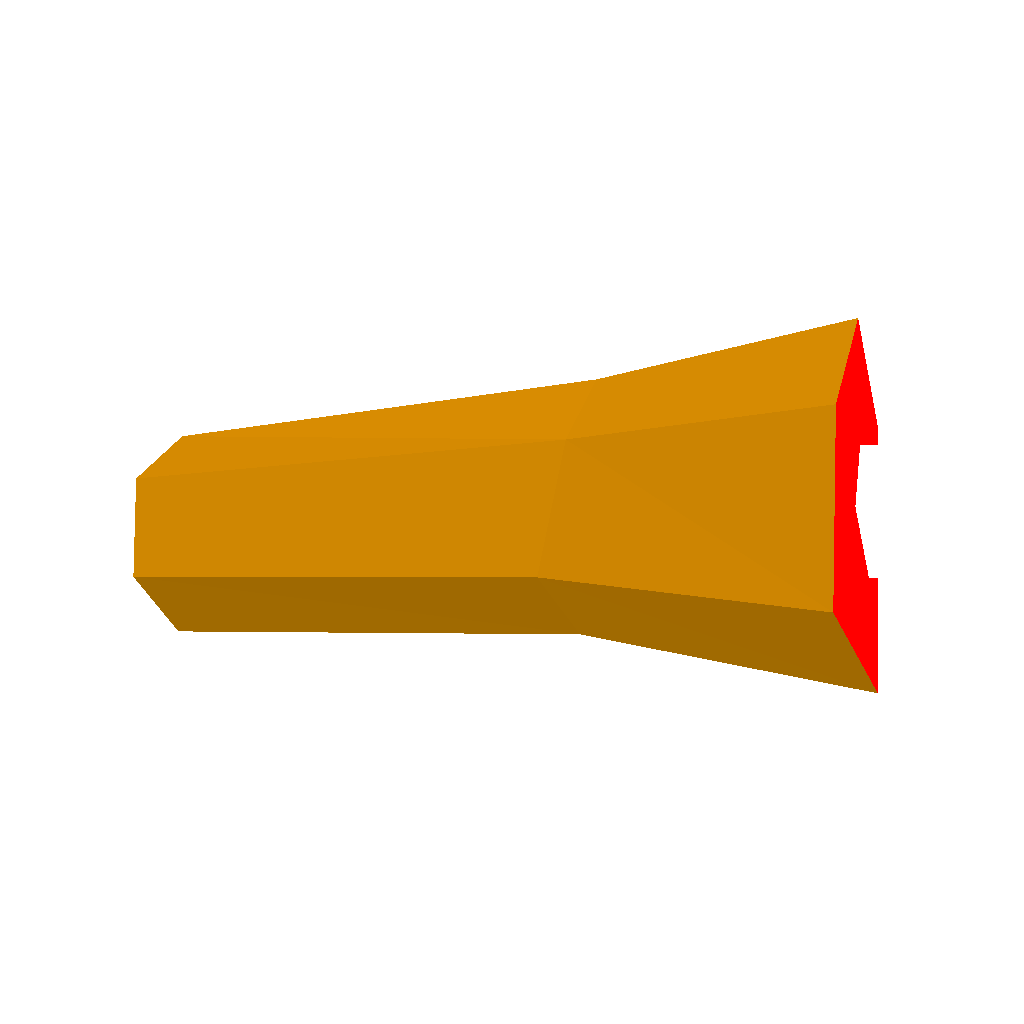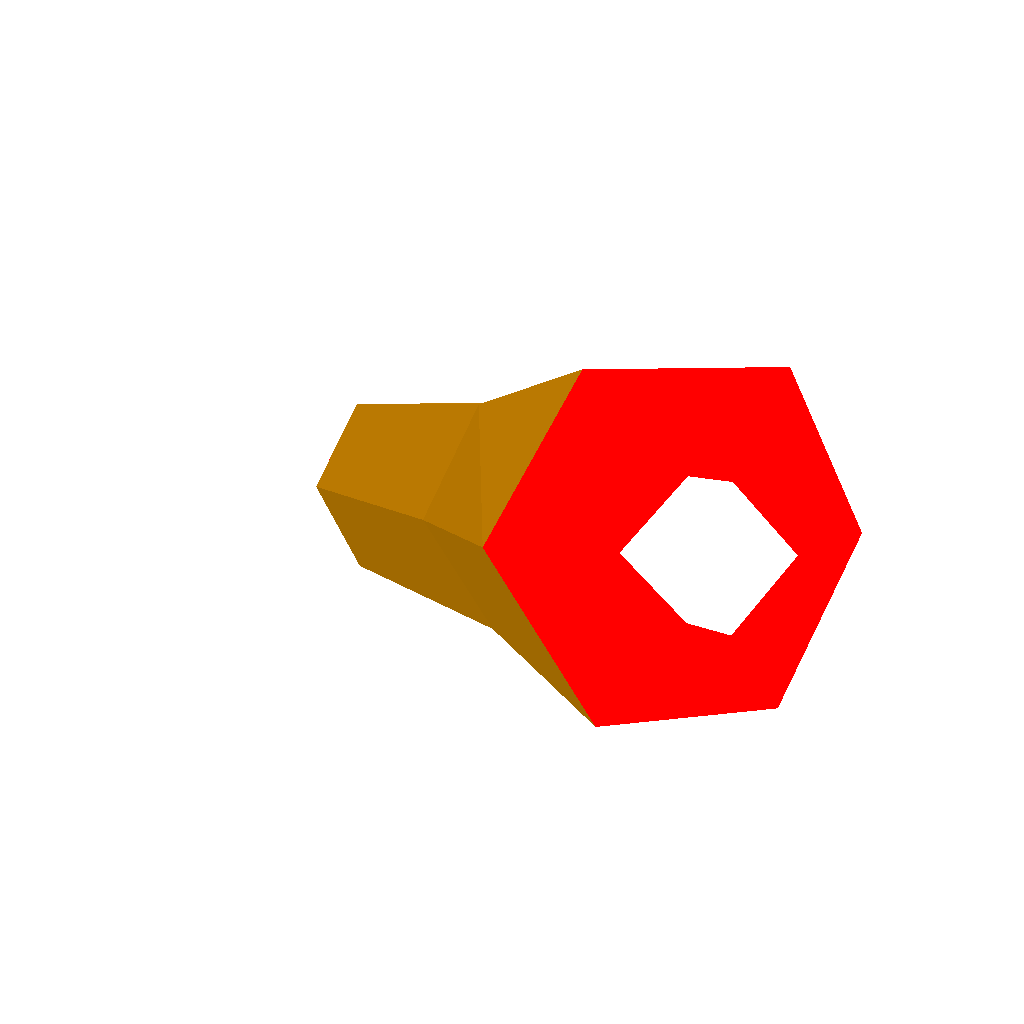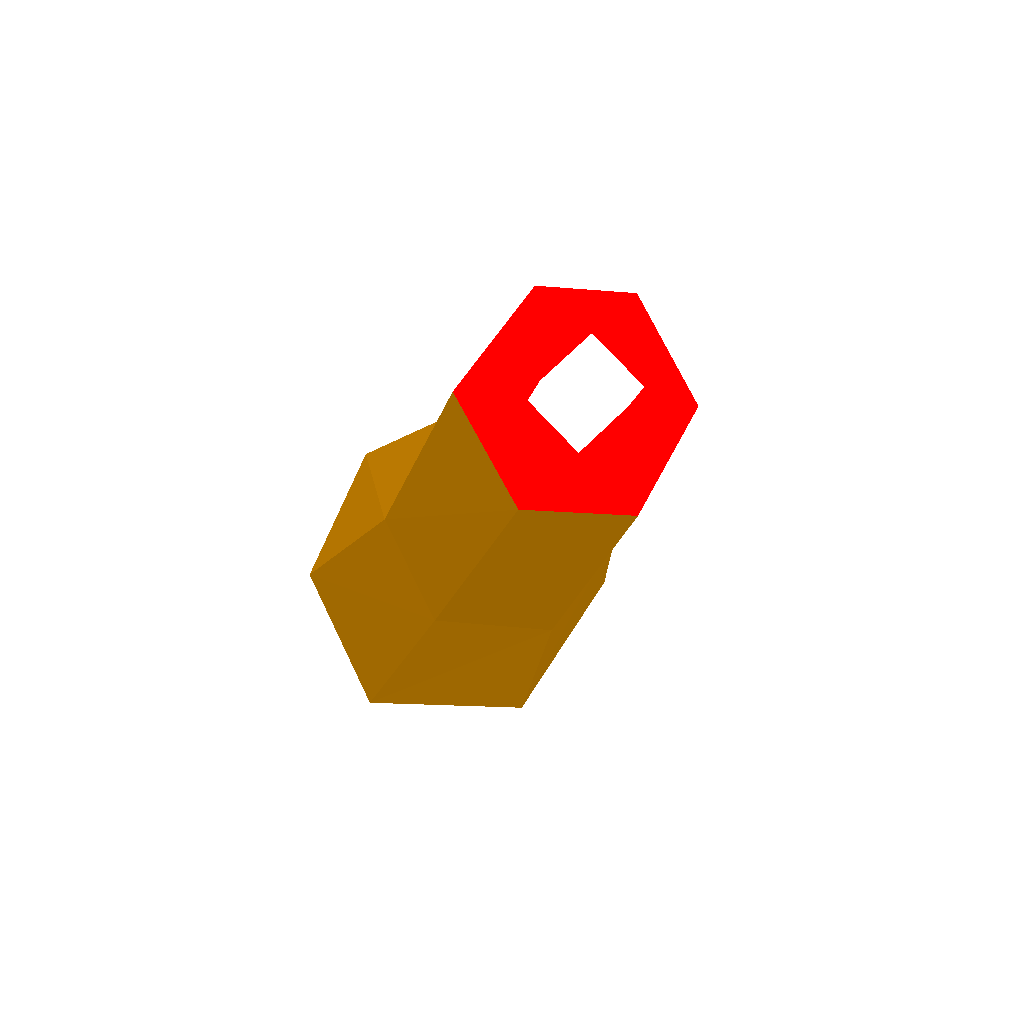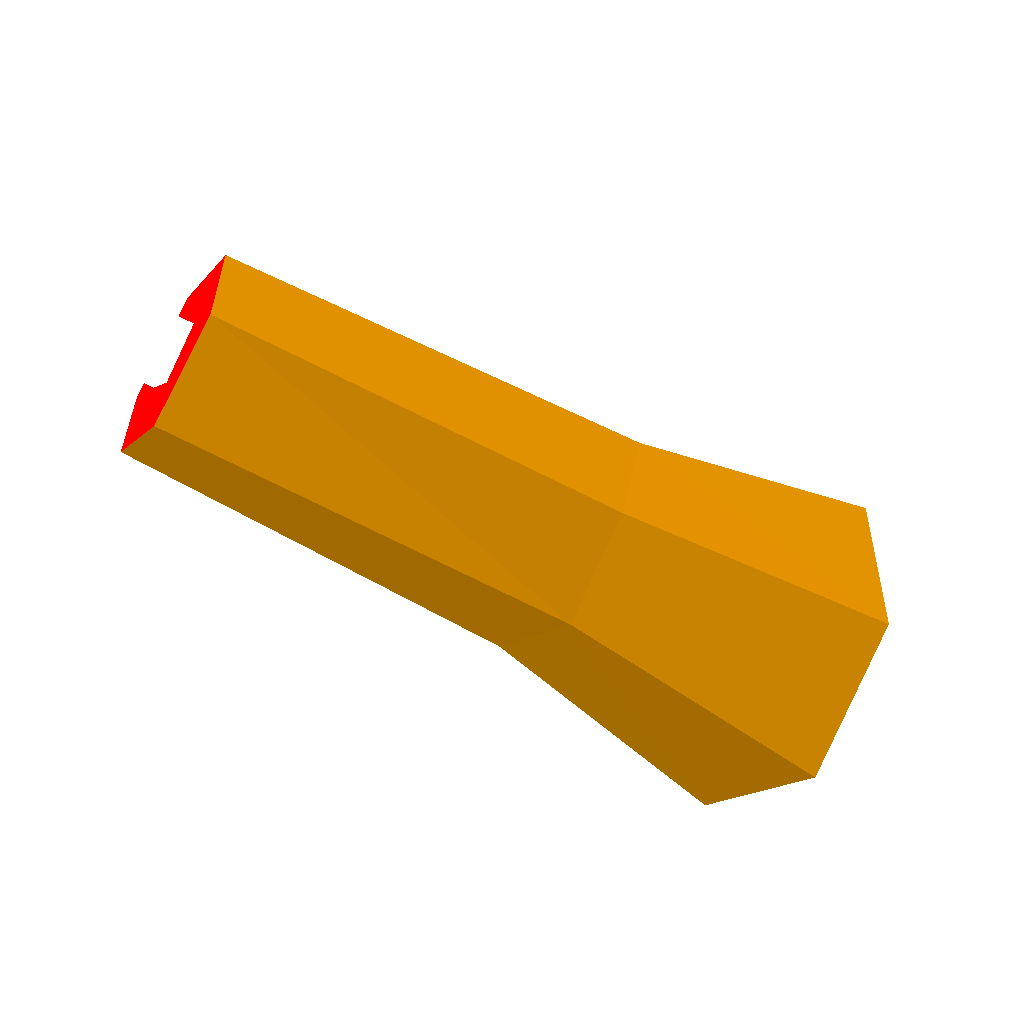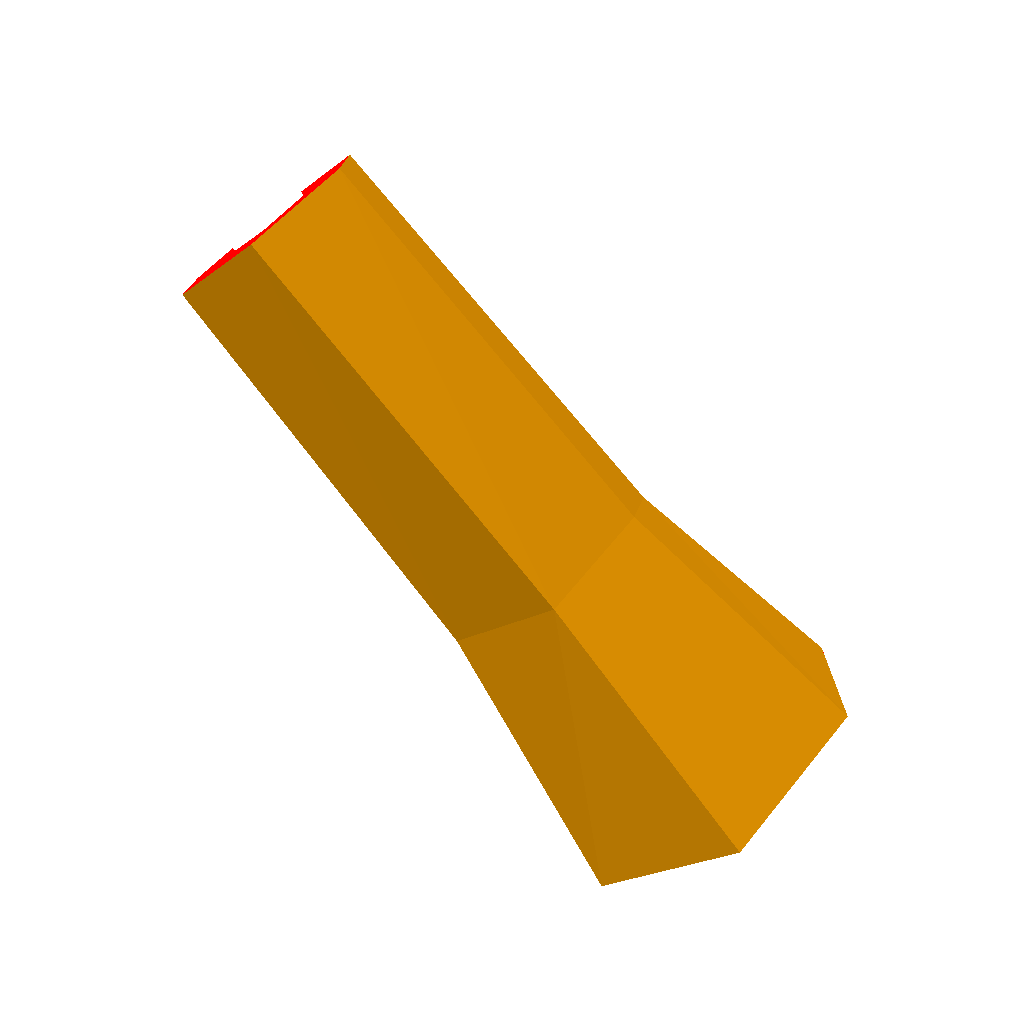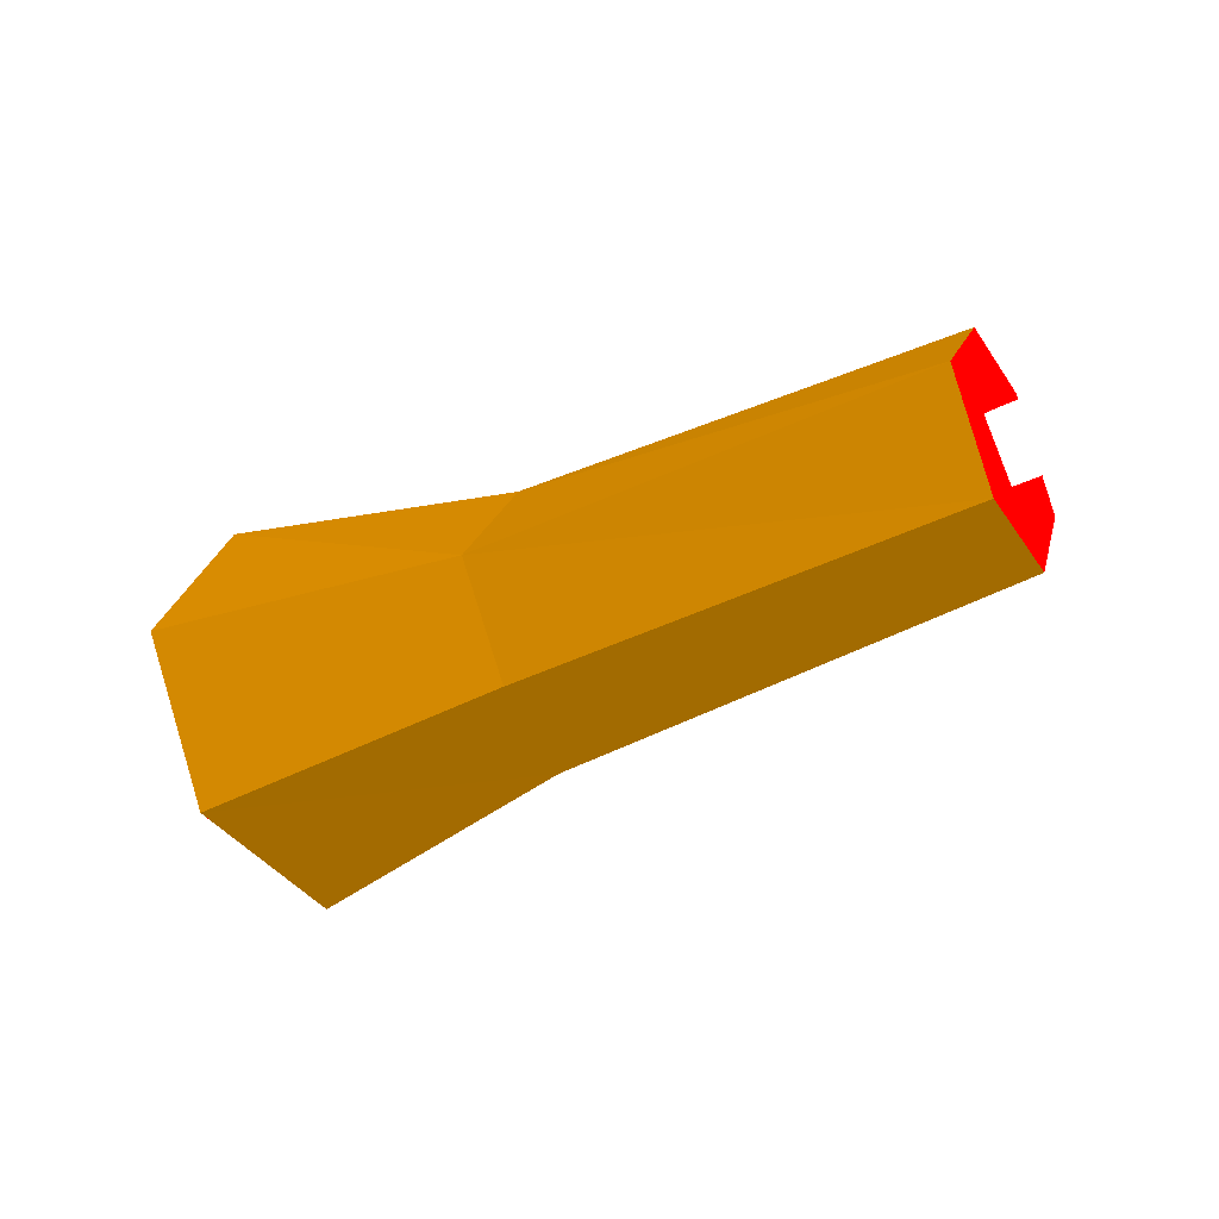
<metadata>
{"format":"obj","ext":"obj","renderer":"f3d","projection":"perspective","resolution":1024,"background":"white","views":[{"elev":-4.2,"azim":18.0,"up":"+Z"},{"elev":5.1,"azim":66.2,"up":"+Y"},{"elev":-14.2,"azim":-100.5,"up":"+Y"},{"elev":-50.5,"azim":-32.2,"up":"+Z"},{"elev":-71.5,"azim":-51.8,"up":"+Z"},{"elev":-38.6,"azim":-148.5,"up":"+Y"}]}
</metadata>
<code>
o runner_body.001
v 0.1762 -0.07311 -0.04906 0.4667 0.3059 0.0039
v 0.1785 -0.07337 0.042 0.4667 0.3059 0.0039
v 0.1854 0.004169 -0.08564 0.4667 0.3059 0.0039
v 0.1785 0.004905 0.09345 0.4667 0.3059 0.0039
v 0.1738 0.07734 -0.05464 0.4667 0.3059 0.0039
v 0.1785 0.07683 0.04872 0.4667 0.3059 0.0039
v -0.1822 -0.0451 -0.02817 0.4667 0.3059 0.0039
v -0.1814 -0.0452 0.02197 0.4667 0.3059 0.0039
v -0.1822 0.003491 -0.05548 0.4667 0.3059 0.0039
v -0.1814 0.003477 0.04899 0.4667 0.3059 0.0039
v -0.1822 0.05208 -0.02107 0.4667 0.3059 0.0039
v -0.1814 0.05215 0.0232 0.4667 0.3059 0.0039
v -0.1822 -0.0451 -0.02817 1 0 0
v -0.1814 -0.0452 0.02197 1 0 0
v -0.1822 0.003491 -0.05548 1 0 0
v 0.03291 0.05876 -0.02772 0.4667 0.3059 0.0039
v 0.03982 0.003795 -0.05759 0.4667 0.3059 0.0039
v 0.04864 -0.05048 0.03345 0.4667 0.3059 0.0039
v 0.04864 0.05876 0.04054 0.4667 0.3059 0.0039
v 0.04864 0.00414 0.06947 0.4667 0.3059 0.0039
v 0.03436 -0.05017 -0.03123 0.4667 0.3059 0.0039
v 0.1762 -0.07311 -0.04906 1 0 0
v 0.1785 -0.07337 0.042 1 0 0
v 0.1854 0.004169 -0.08564 1 0 0
v 0.1785 0.004905 0.09345 1 0 0
v 0.1738 0.07734 -0.05464 1 0 0
v 0.1785 0.07683 0.04872 1 0 0
v -0.1814 0.003477 0.04899 1 0 0
v -0.1822 0.05208 -0.02107 1 0 0
v -0.1814 0.05215 0.0232 1 0 0
v 0.1736 0 0.03145 1 1 1
v 0.1736 0.03145 -0 1 1 1
v 0.1736 -0.03145 0 1 1 1
v 0.1736 -0 -0.03145 1 1 1
v 0.2181 0 0.03145 1 1 1
v 0.2181 0.03145 -0 1 1 1
v 0.2181 -0.03145 0 1 1 1
v 0.2181 -0 -0.03145 1 1 1
v -0.2081 0.001679 0.0186 1 1 1
v -0.2081 0.02309 -0.002811 1 1 1
v -0.2081 -0.01973 -0.002811 1 1 1
v -0.2081 0.001679 -0.02422 1 1 1
v -0.1778 0.001679 0.0186 1 1 1
v -0.1778 0.02309 -0.002811 1 1 1
v -0.1778 -0.01973 -0.002811 1 1 1
v -0.1778 0.001679 -0.02422 1 1 1
f 16 17 9
f 16 9 11
f 20 19 12
f 20 12 10
f 19 16 11
f 19 11 12
f 21 18 8
f 21 8 7
f 18 20 10
f 18 10 8
f 17 21 7
f 17 7 9
f 15 14 30
f 3 1 21
f 3 21 17
f 2 4 20
f 2 20 18
f 1 2 18
f 1 18 21
f 6 5 16
f 6 16 19
f 4 6 19
f 4 19 20
f 5 3 17
f 5 17 16
f 27 23 24
f 32 33 31
f 34 37 33
f 38 35 37
f 36 31 35
f 37 31 33
f 34 36 38
f 40 41 39
f 42 45 41
f 46 43 45
f 44 39 43
f 45 39 41
f 42 44 46
f 30 29 15
f 15 13 14
f 14 28 30
f 24 26 27
f 27 25 23
f 23 22 24
f 32 34 33
f 34 38 37
f 38 36 35
f 36 32 31
f 37 35 31
f 34 32 36
f 40 42 41
f 42 46 45
f 46 44 43
f 44 40 39
f 45 43 39
f 42 40 44

</code>
